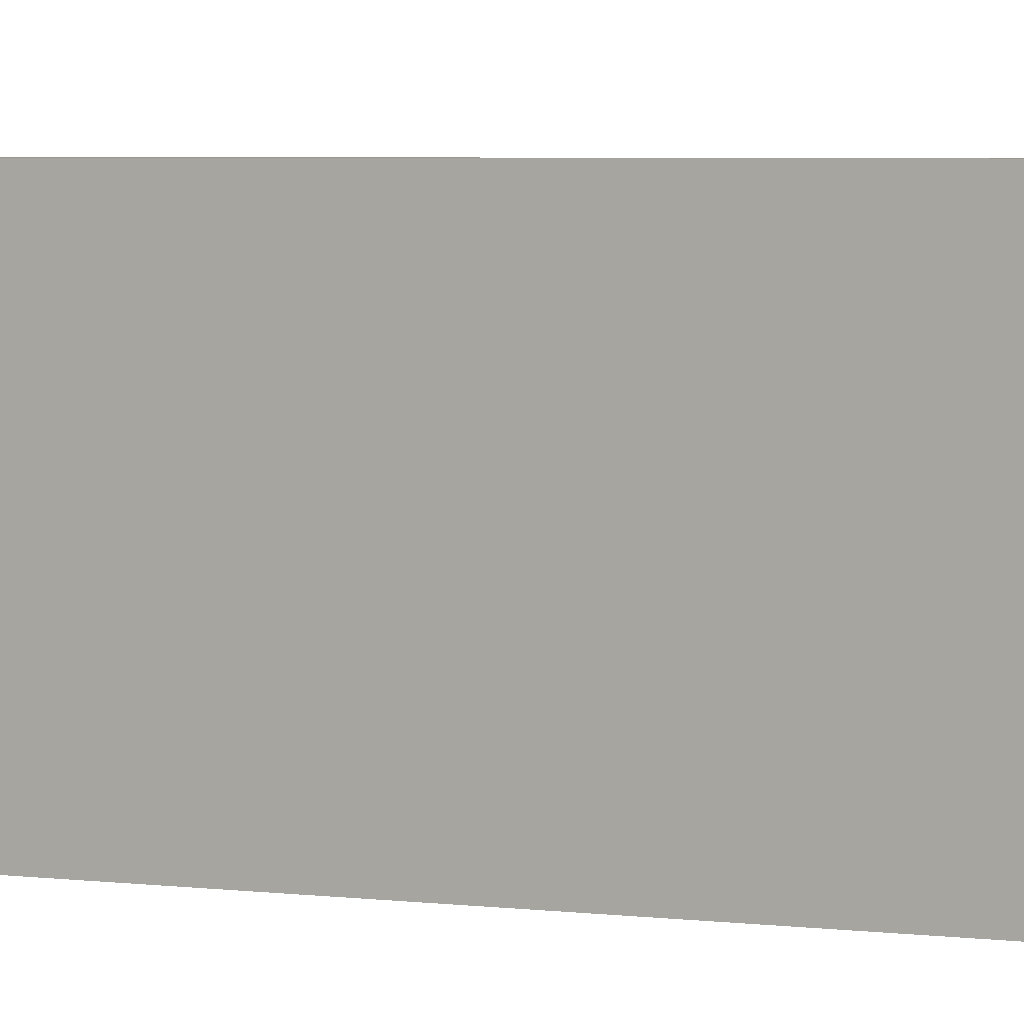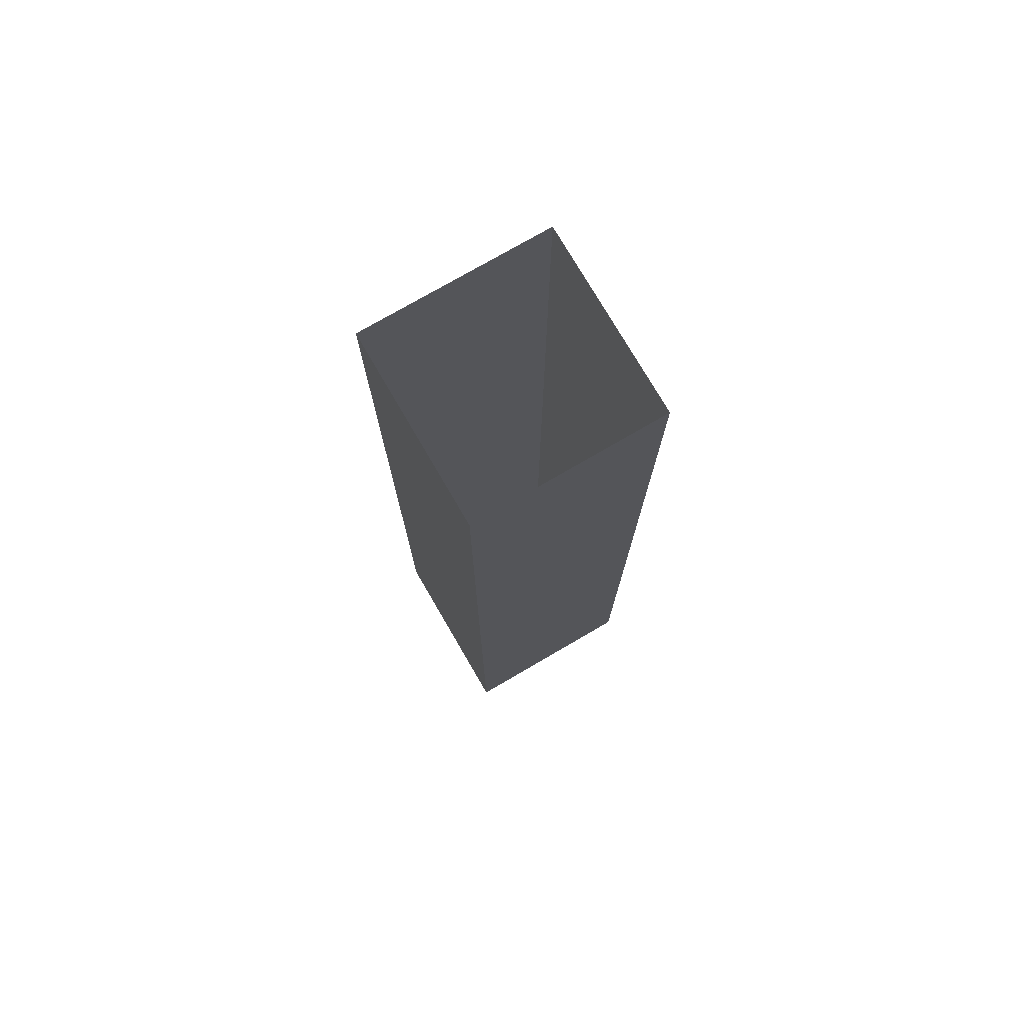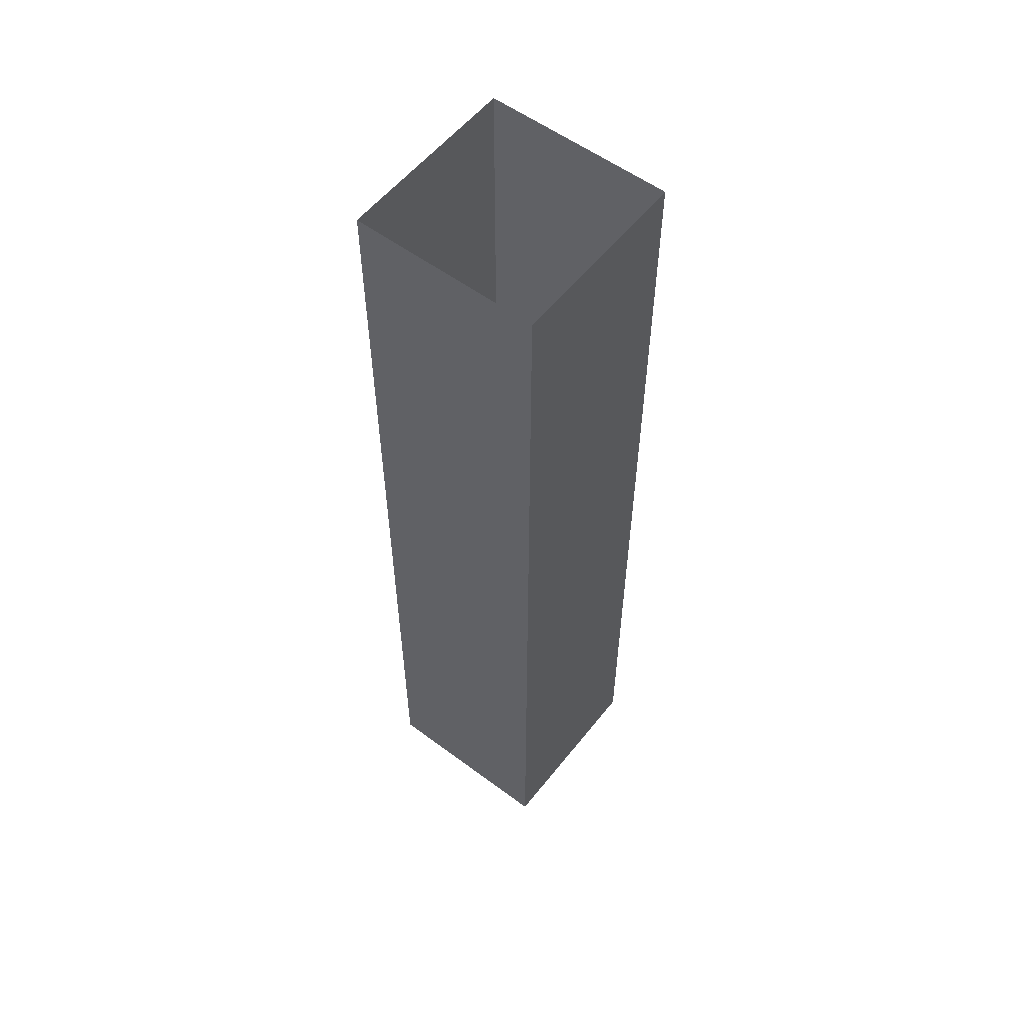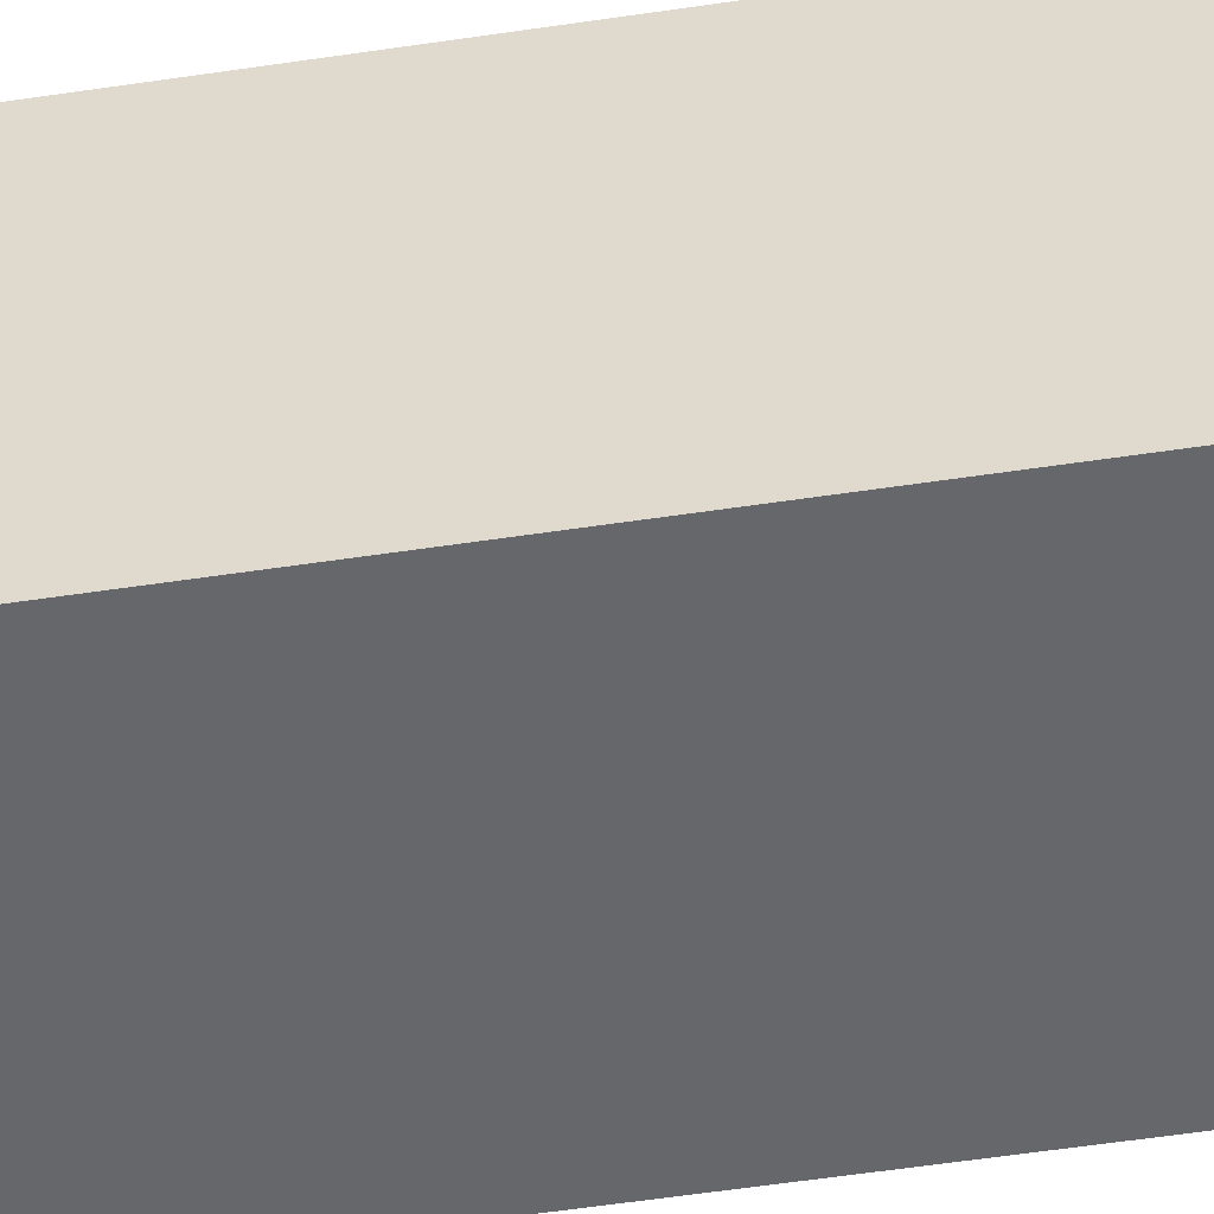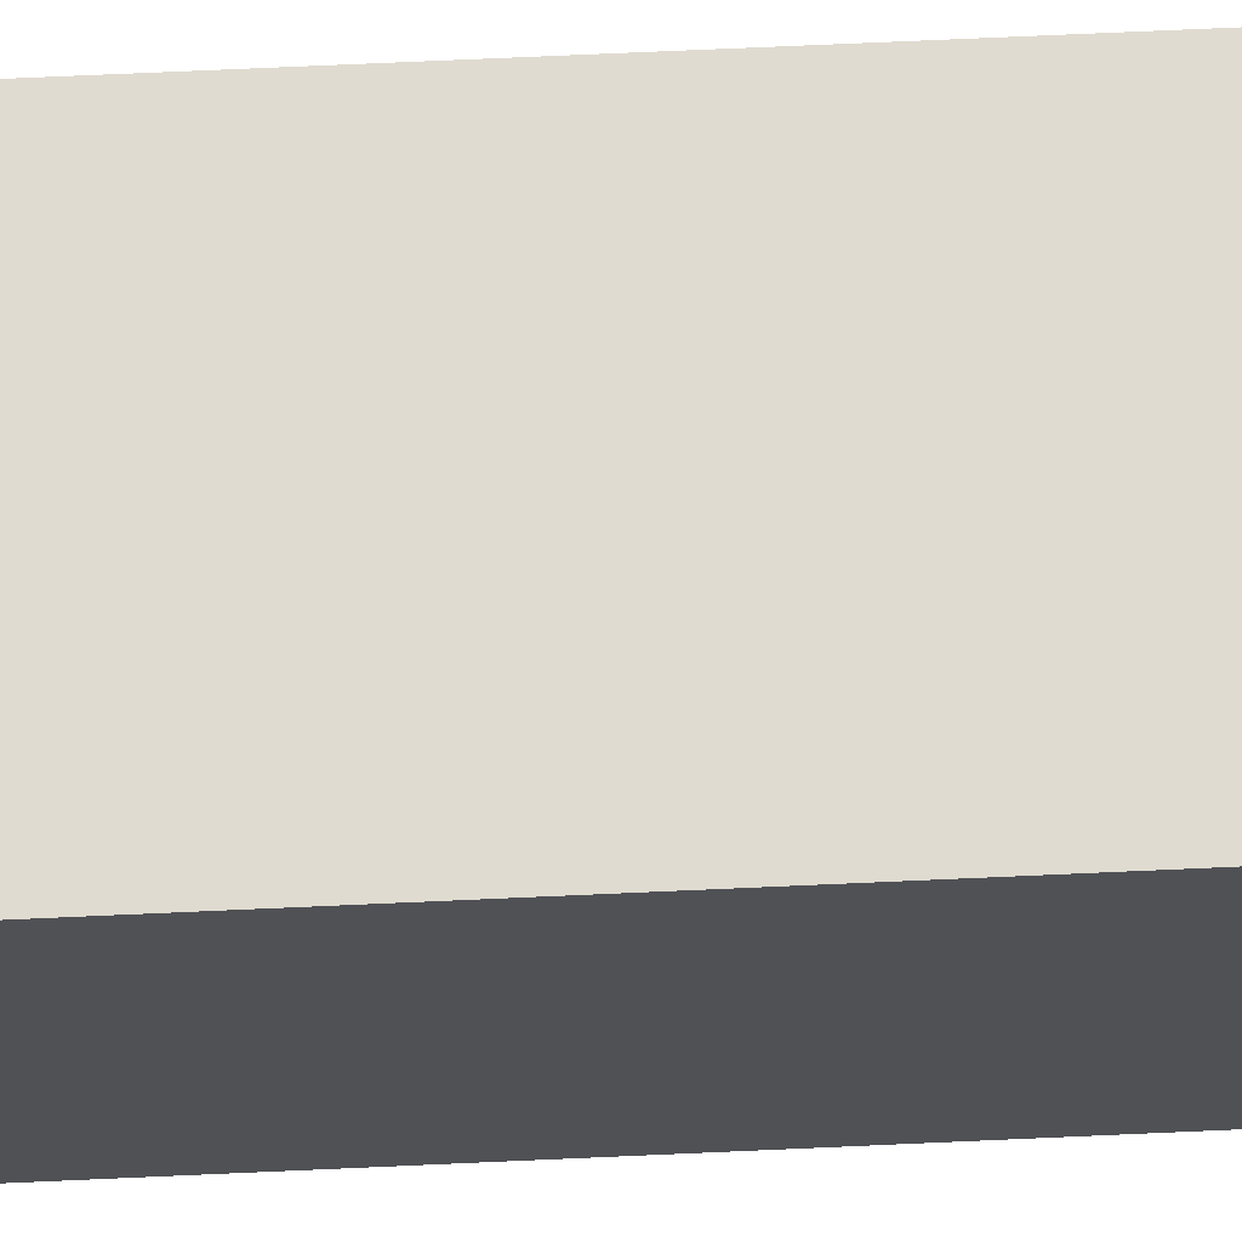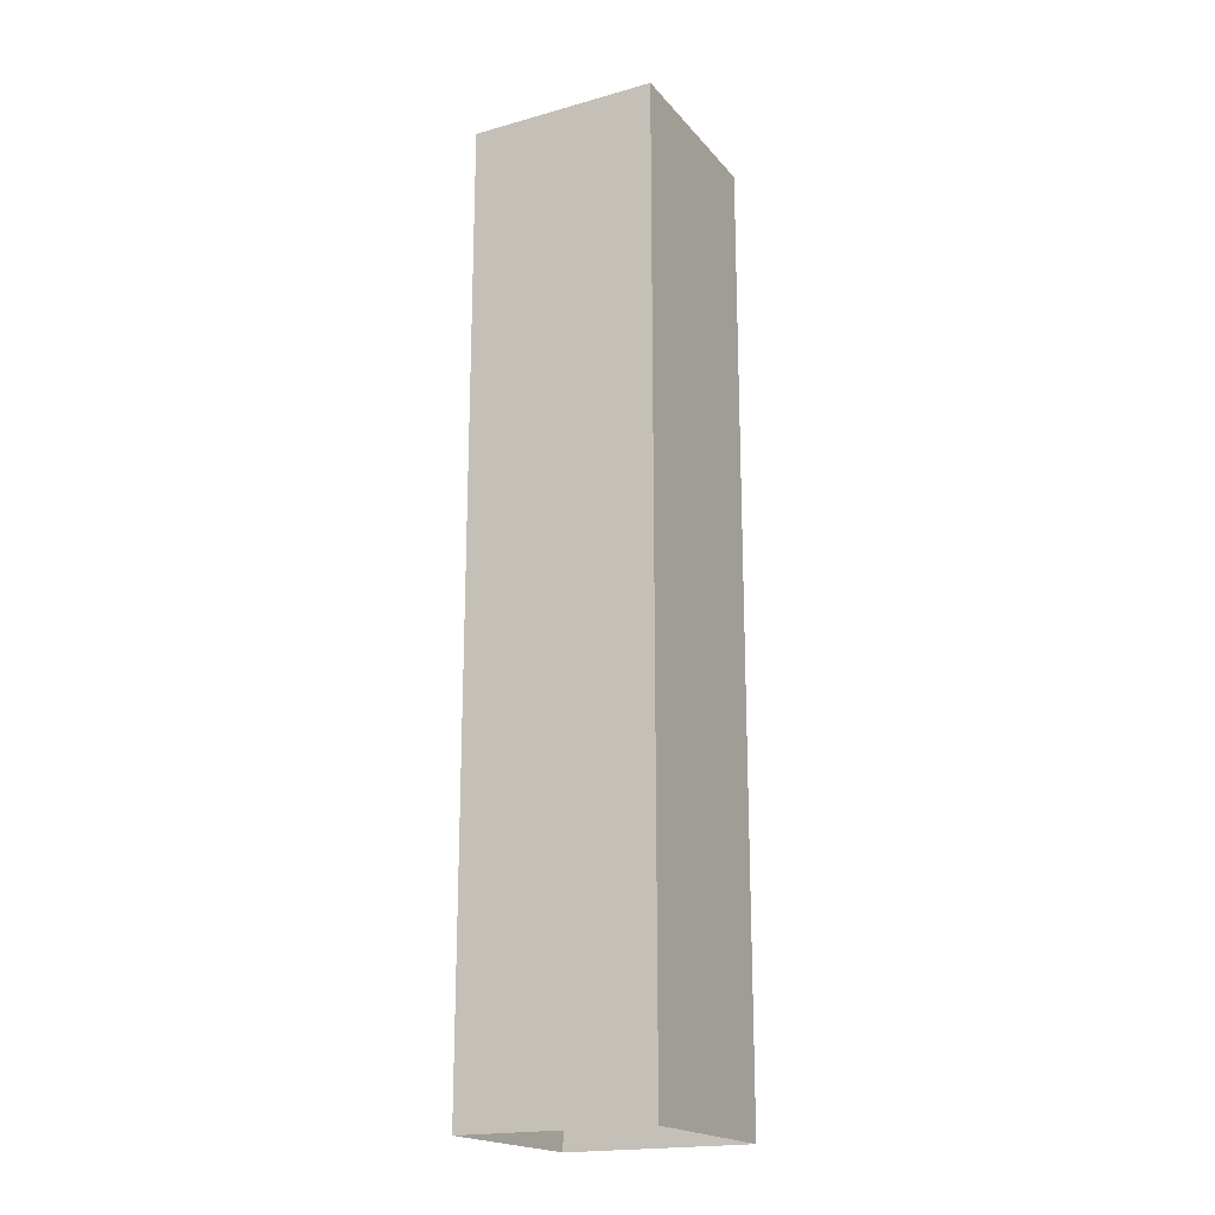
<metadata>
{"format":"obj","ext":"obj","renderer":"f3d","projection":"perspective","resolution":1024,"background":"white","views":[{"elev":2.9,"azim":-58.5,"up":"+Z"},{"elev":76.0,"azim":-120.2,"up":"+Y"},{"elev":56.2,"azim":127.9,"up":"+Y"},{"elev":-52.0,"azim":-80.6,"up":"+Z"},{"elev":69.8,"azim":87.4,"up":"+Z"},{"elev":-19.3,"azim":-152.4,"up":"+Y"}]}
</metadata>
<code>
g sidewire
v 0.0625 0.626 0.0625
v 0.0625 0.626 -0.0625
v -0.0625 0.626 0.0625
v -0.0625 0.626 -0.0625
v -0.0625 -0 0.0625
v 0.0625 0 0.0625
v -0.0625 -0 -0.0625
v 0.0625 0 -0.0625
f 7 4 2 8
f 3 5 6 1
f 1 6 8 2
f 4 7 5 3

</code>
